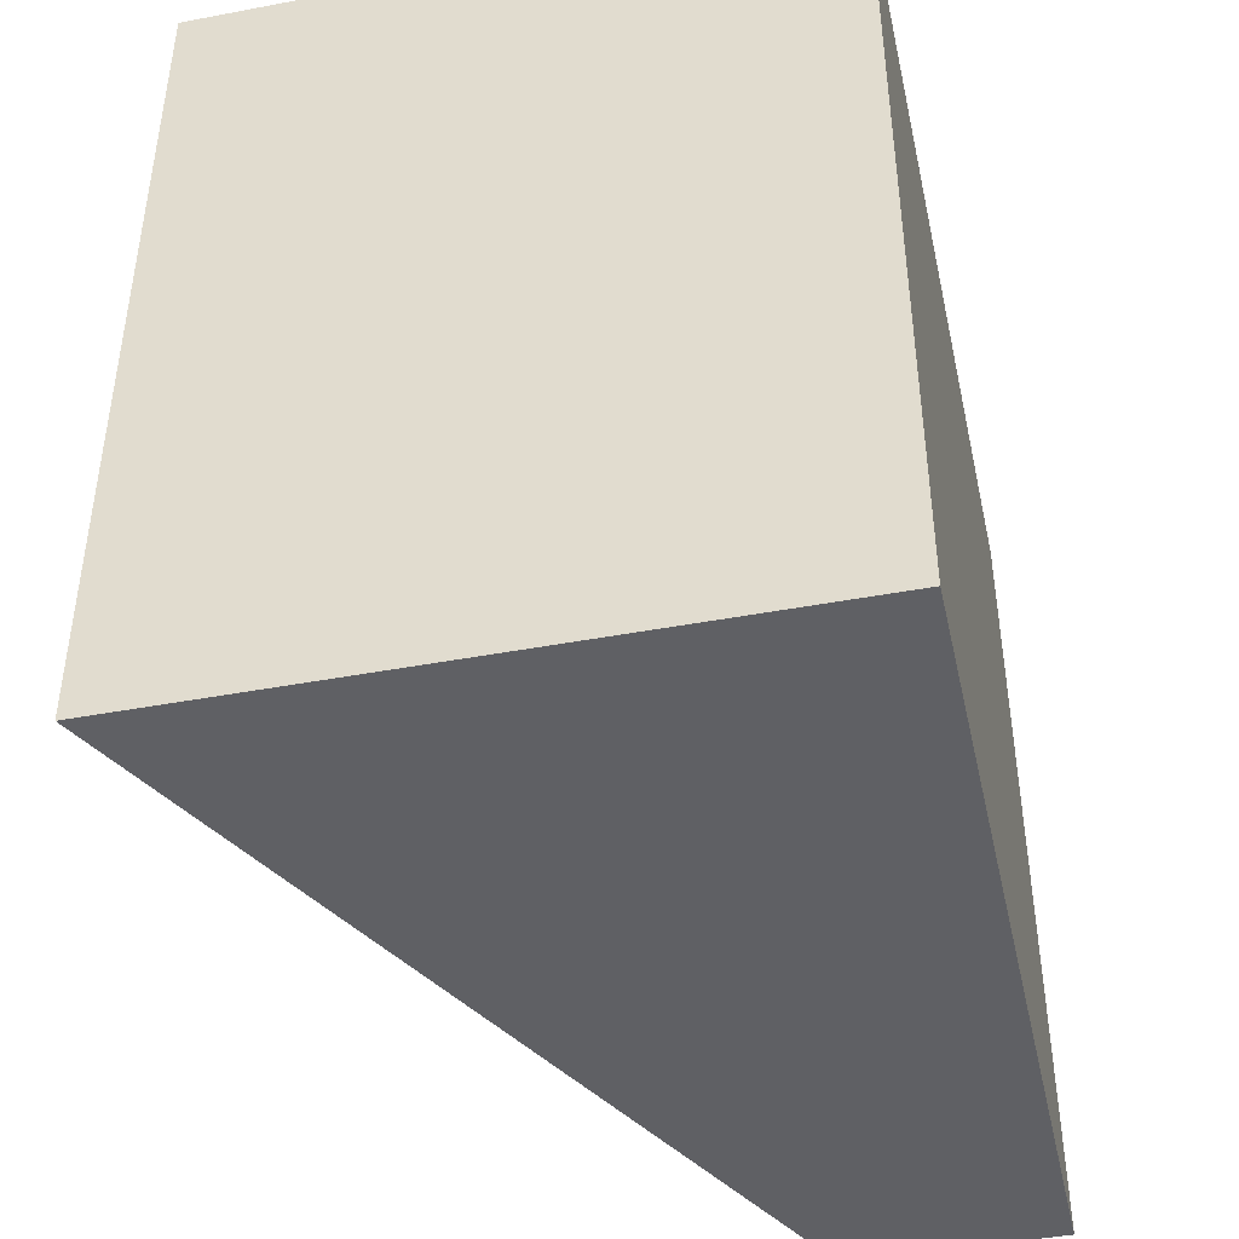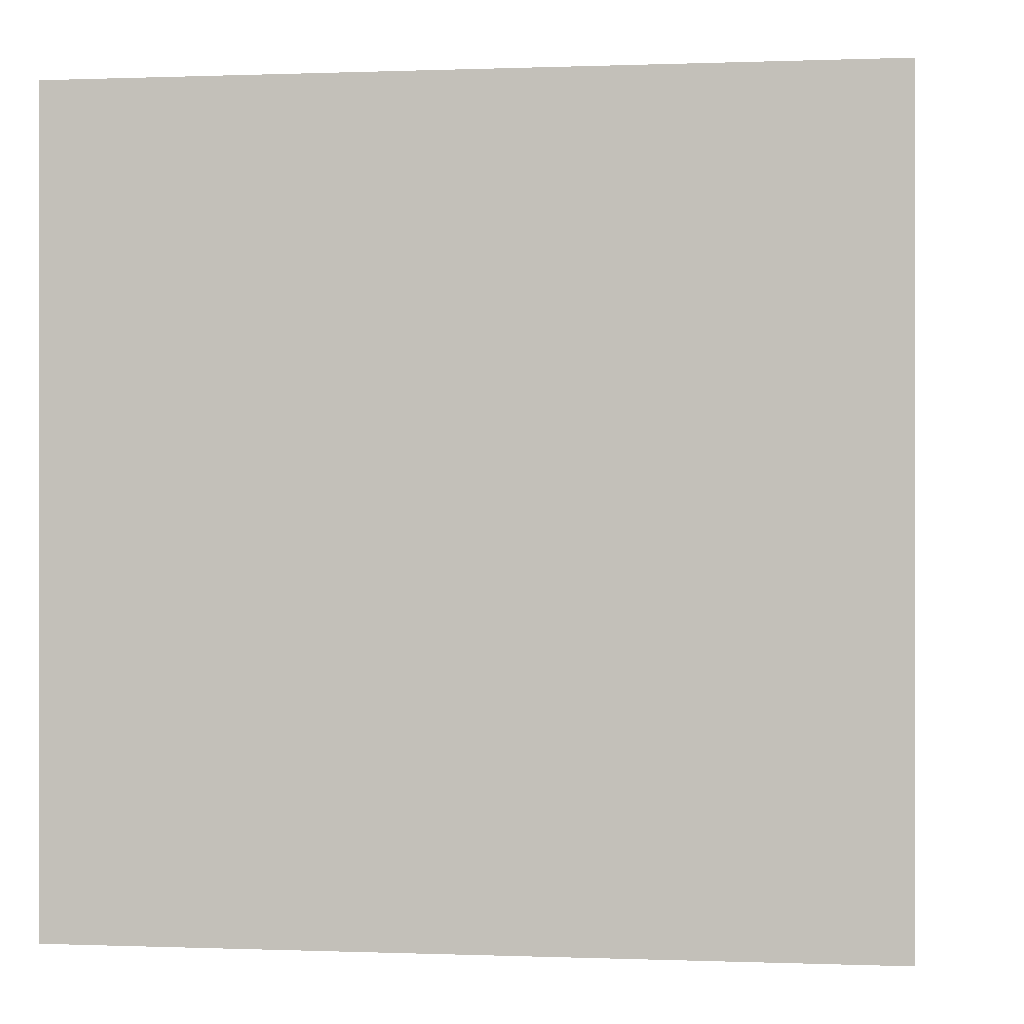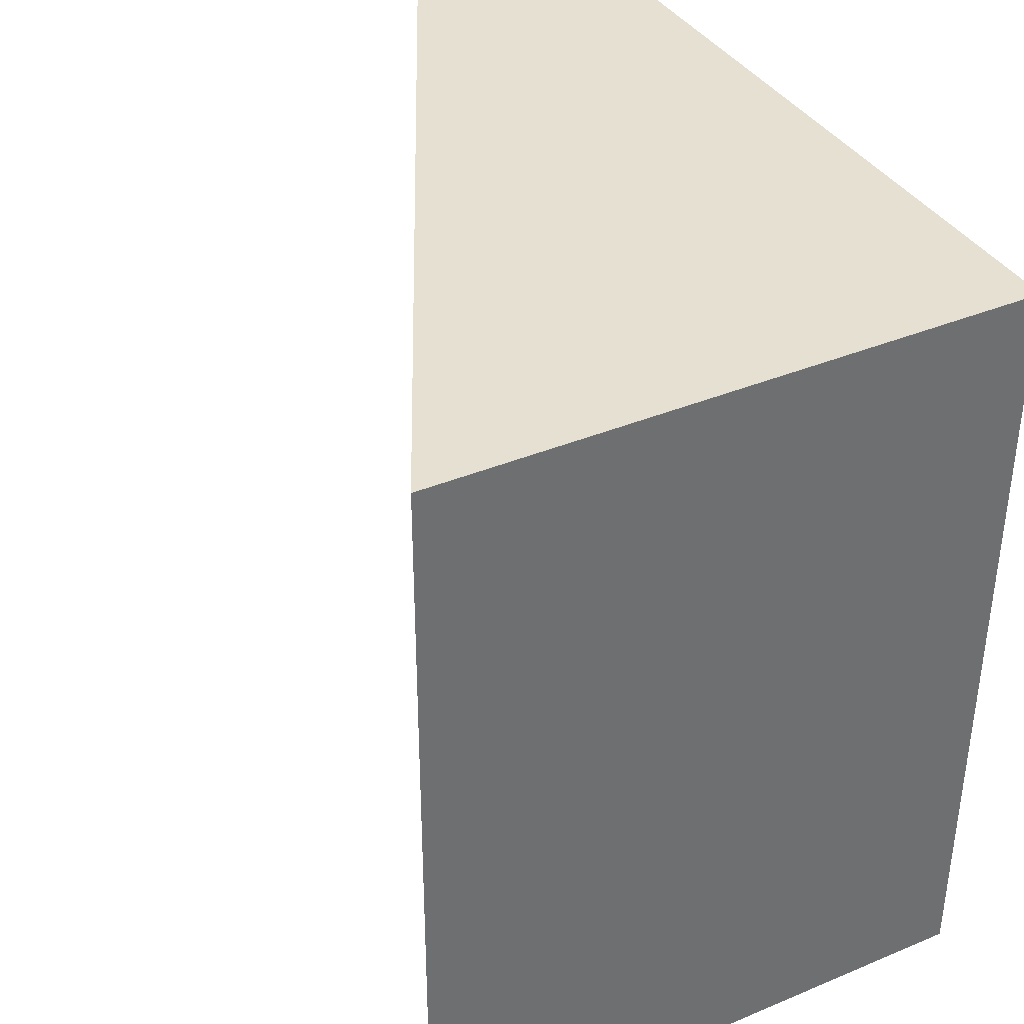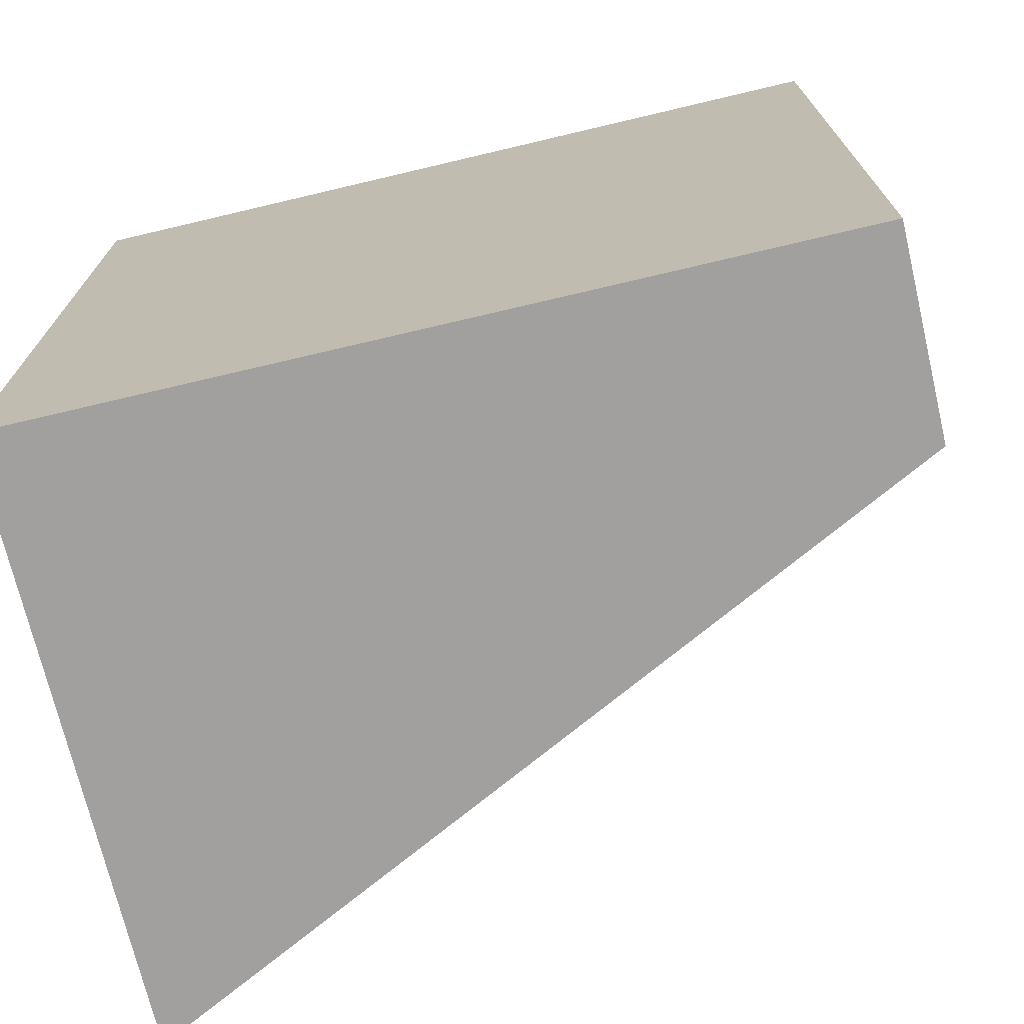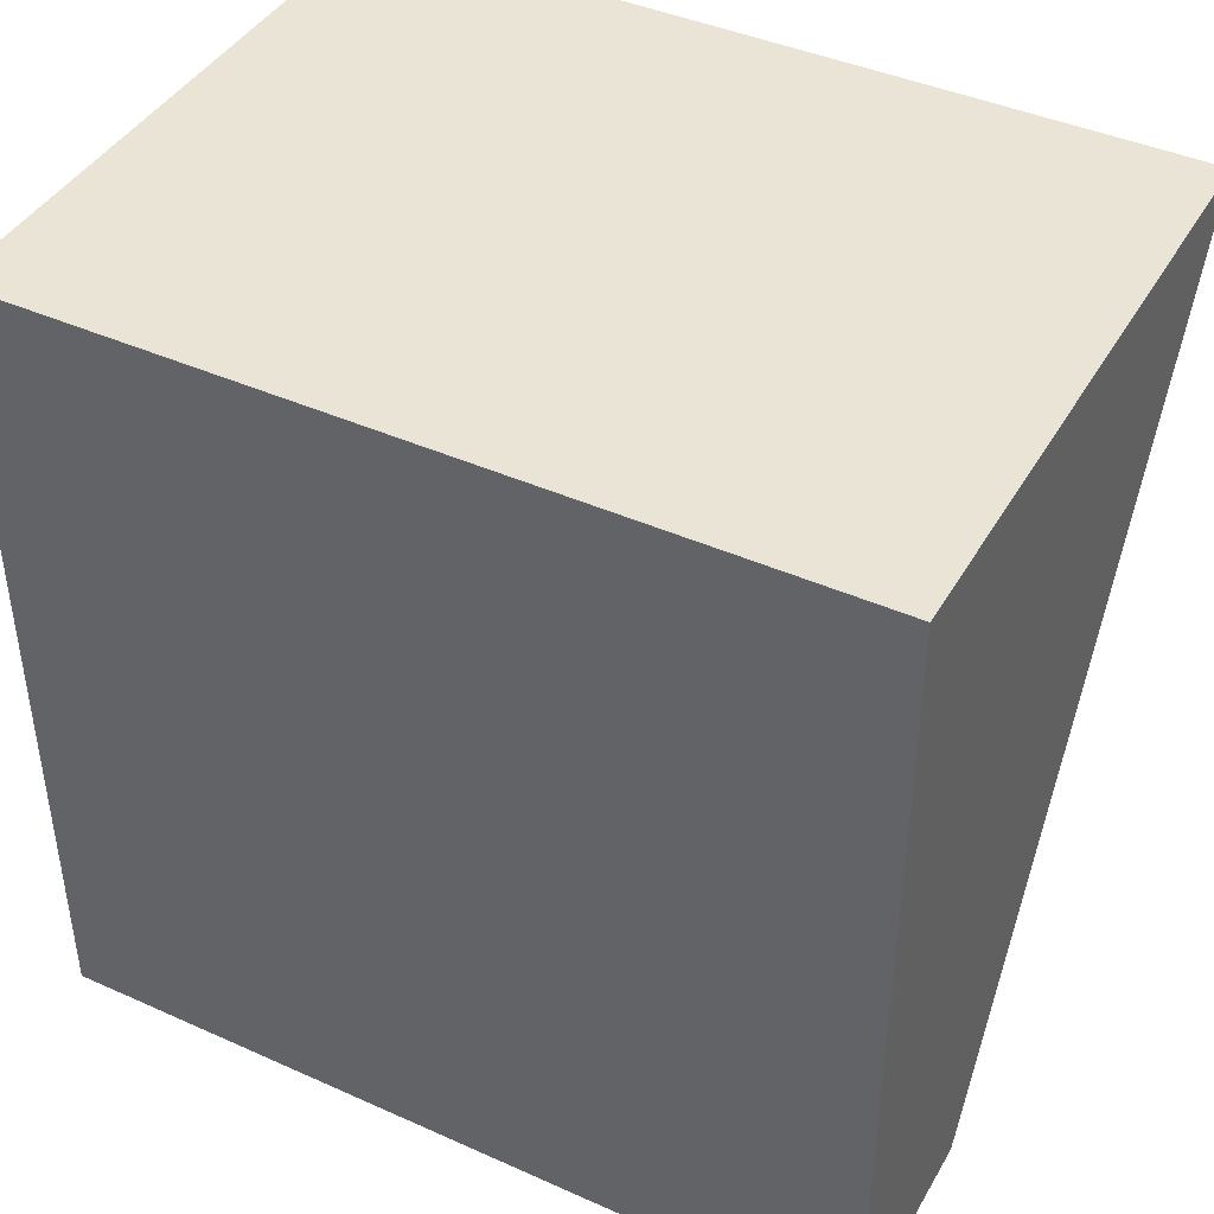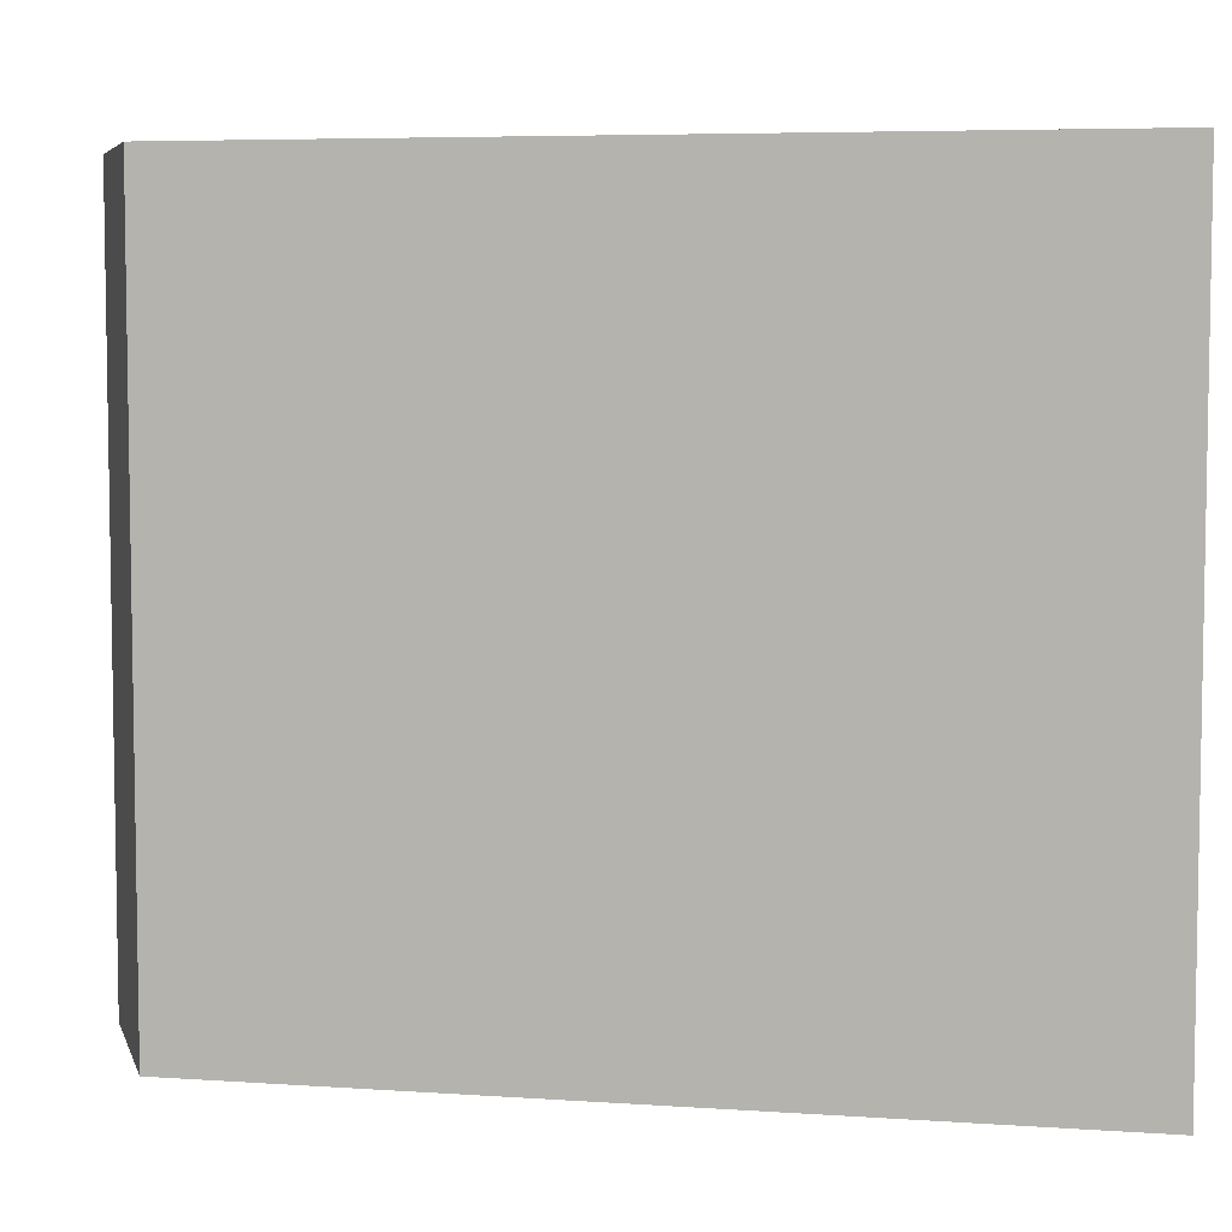
<metadata>
{"format":"obj","ext":"obj","renderer":"f3d","projection":"perspective","resolution":1024,"background":"white","views":[{"elev":-43.3,"azim":-167.4,"up":"+Z"},{"elev":-0.0,"azim":-82.0,"up":"+Z"},{"elev":37.7,"azim":152.0,"up":"+Z"},{"elev":-71.9,"azim":-76.7,"up":"+Z"},{"elev":42.4,"azim":-61.9,"up":"+Y"},{"elev":5.9,"azim":75.2,"up":"+Z"}]}
</metadata>
<code>
o func_button_24
v 9.461 -13.18 -1.756
v 9.363 -13.18 -1.756
v 9.363 -13.18 -1.366
v 9.461 -13.18 -1.366
v 9.363 -12.79 -1.756
v 9.656 -12.79 -1.756
v 9.363 -12.79 -1.366
v 9.656 -12.79 -1.366
f 4 3 2 1
f 6 1 2 5
f 7 3 4 8
f 6 5 7 8
f 8 4 1 6
f 5 2 3 7

</code>
